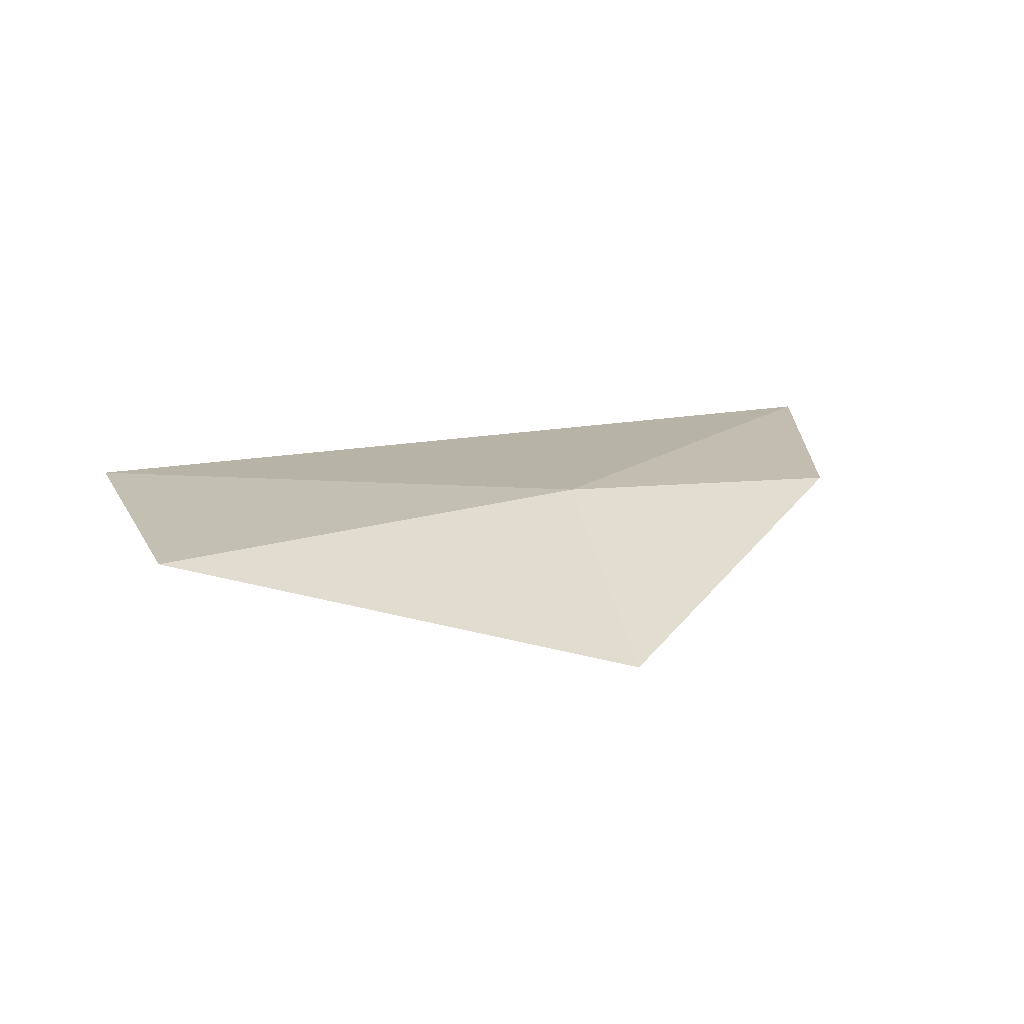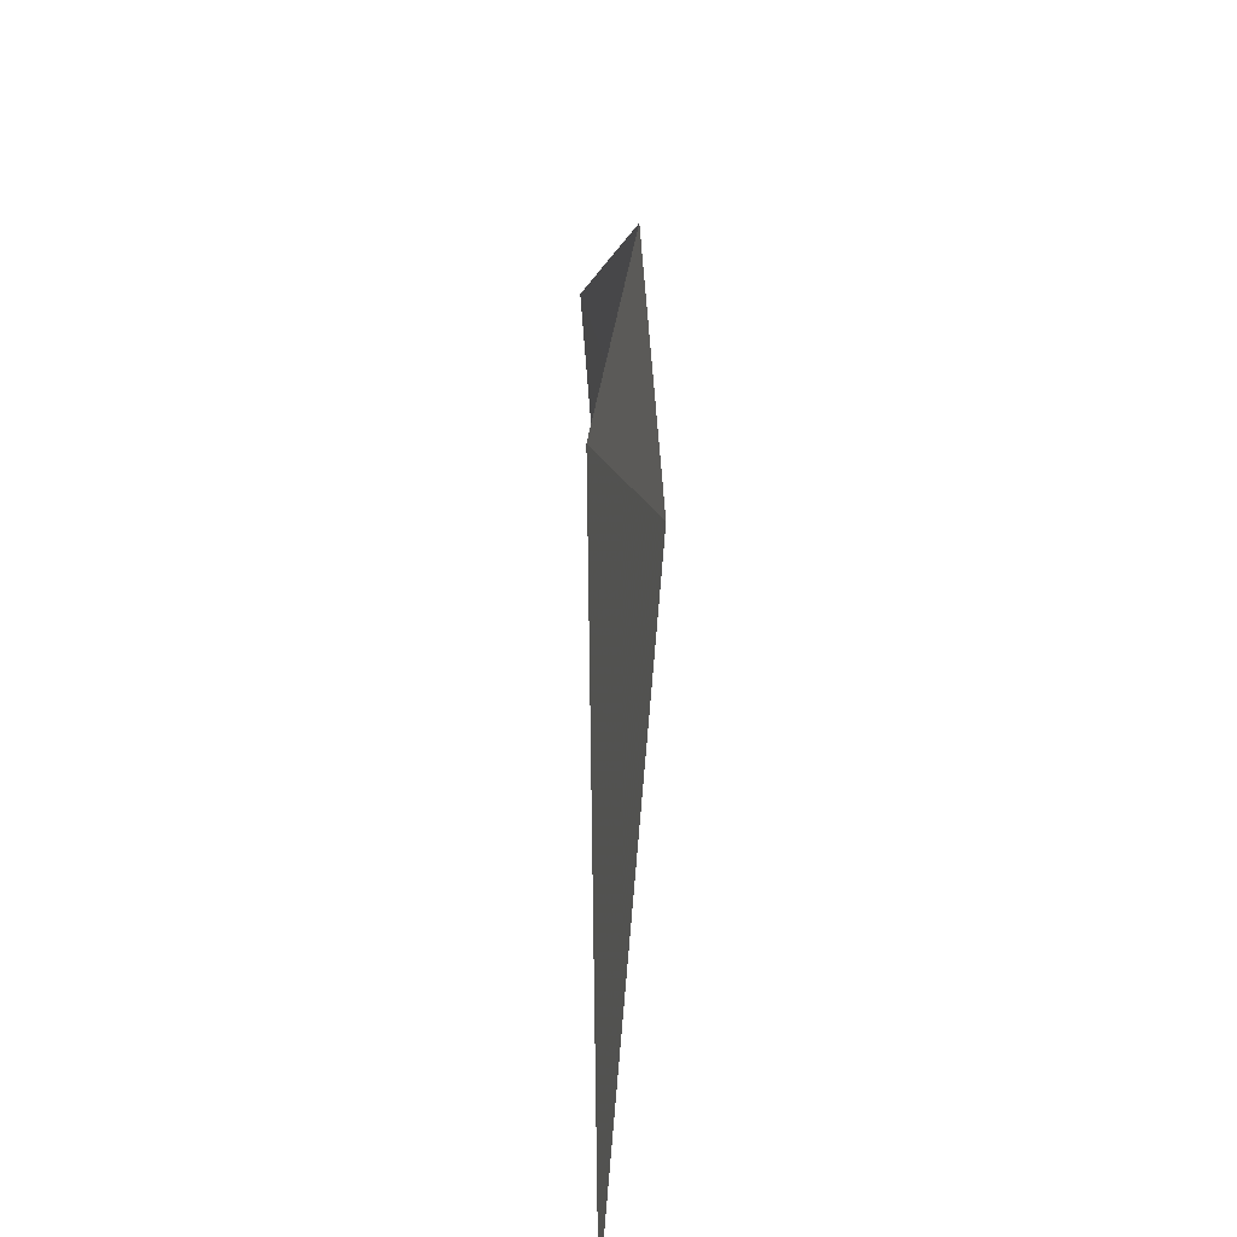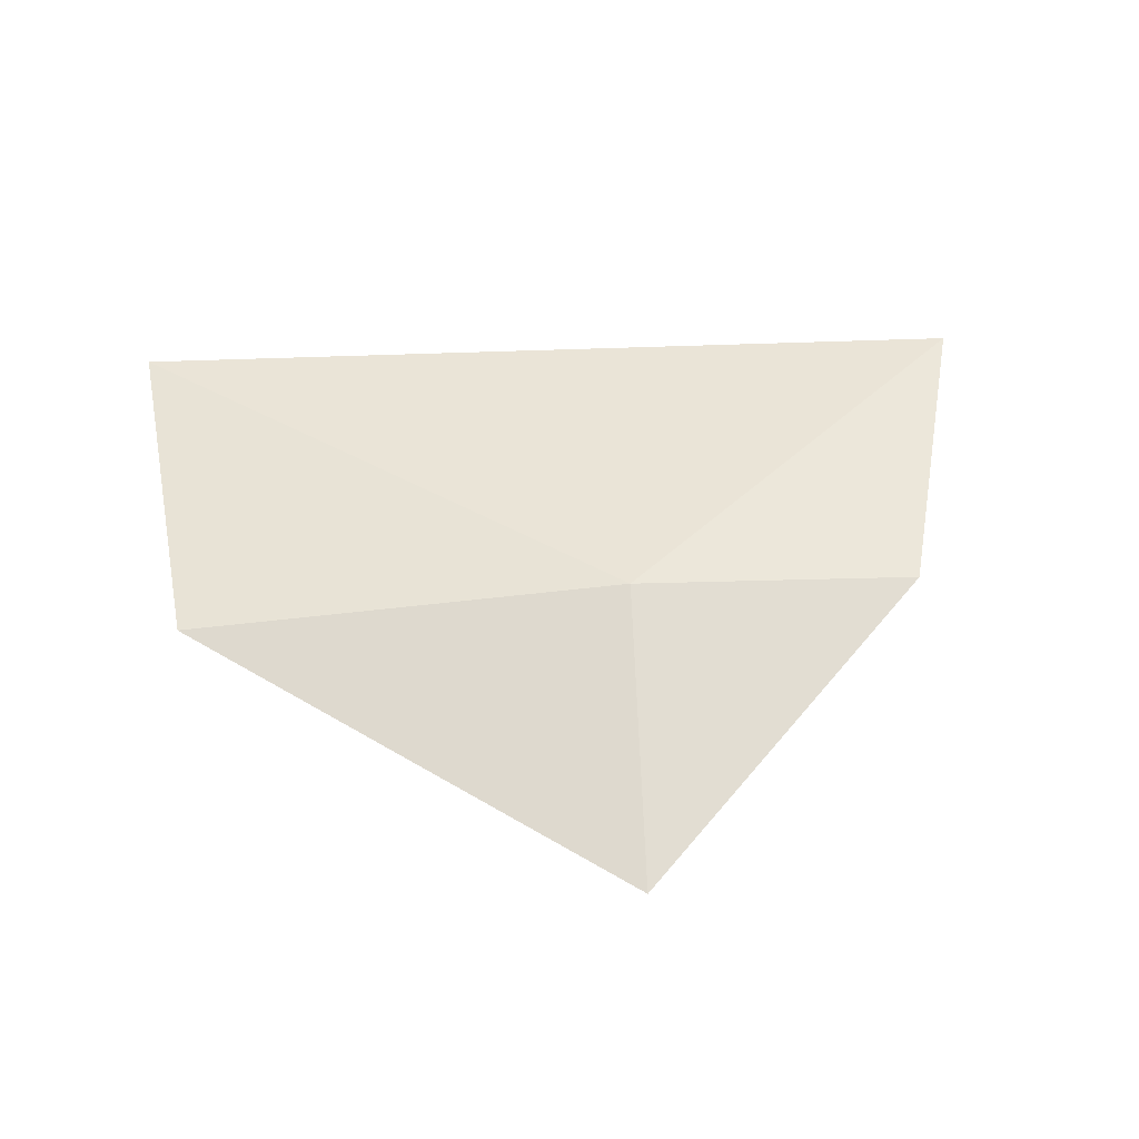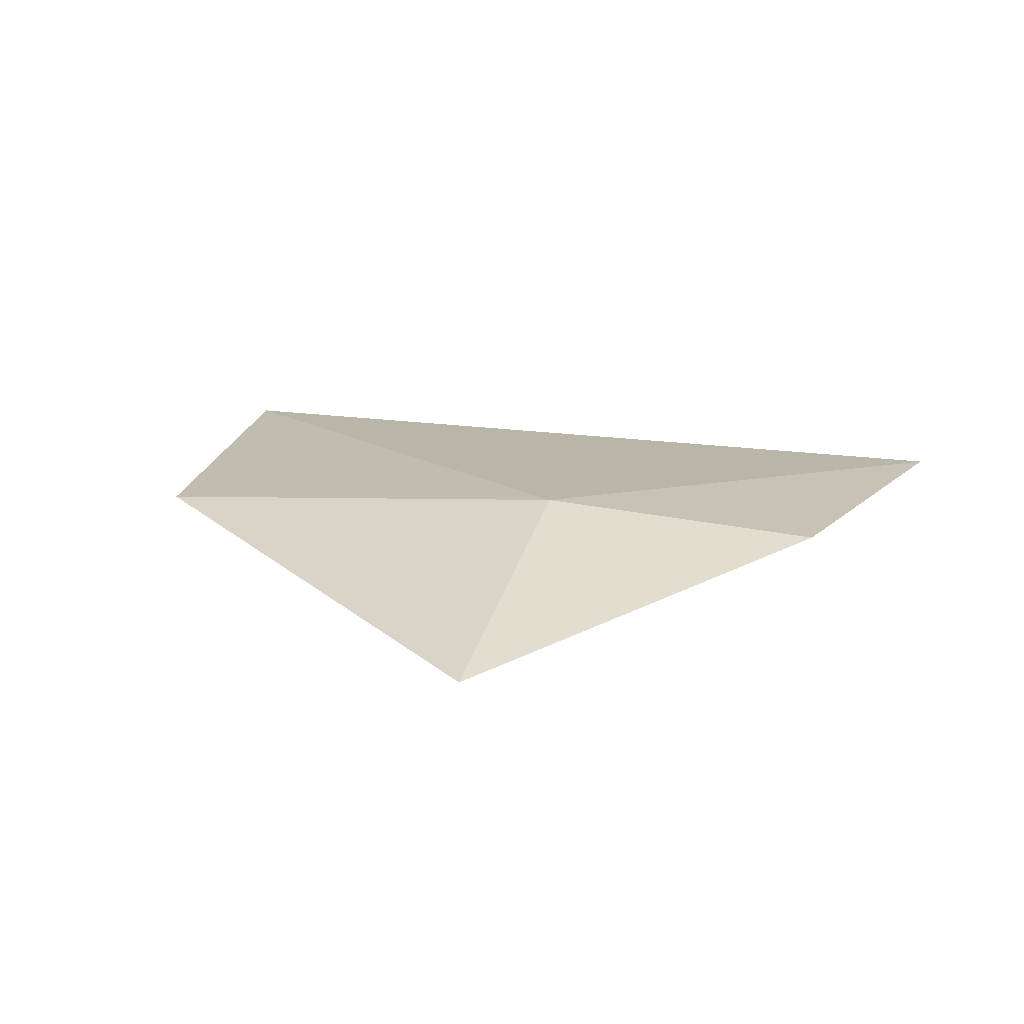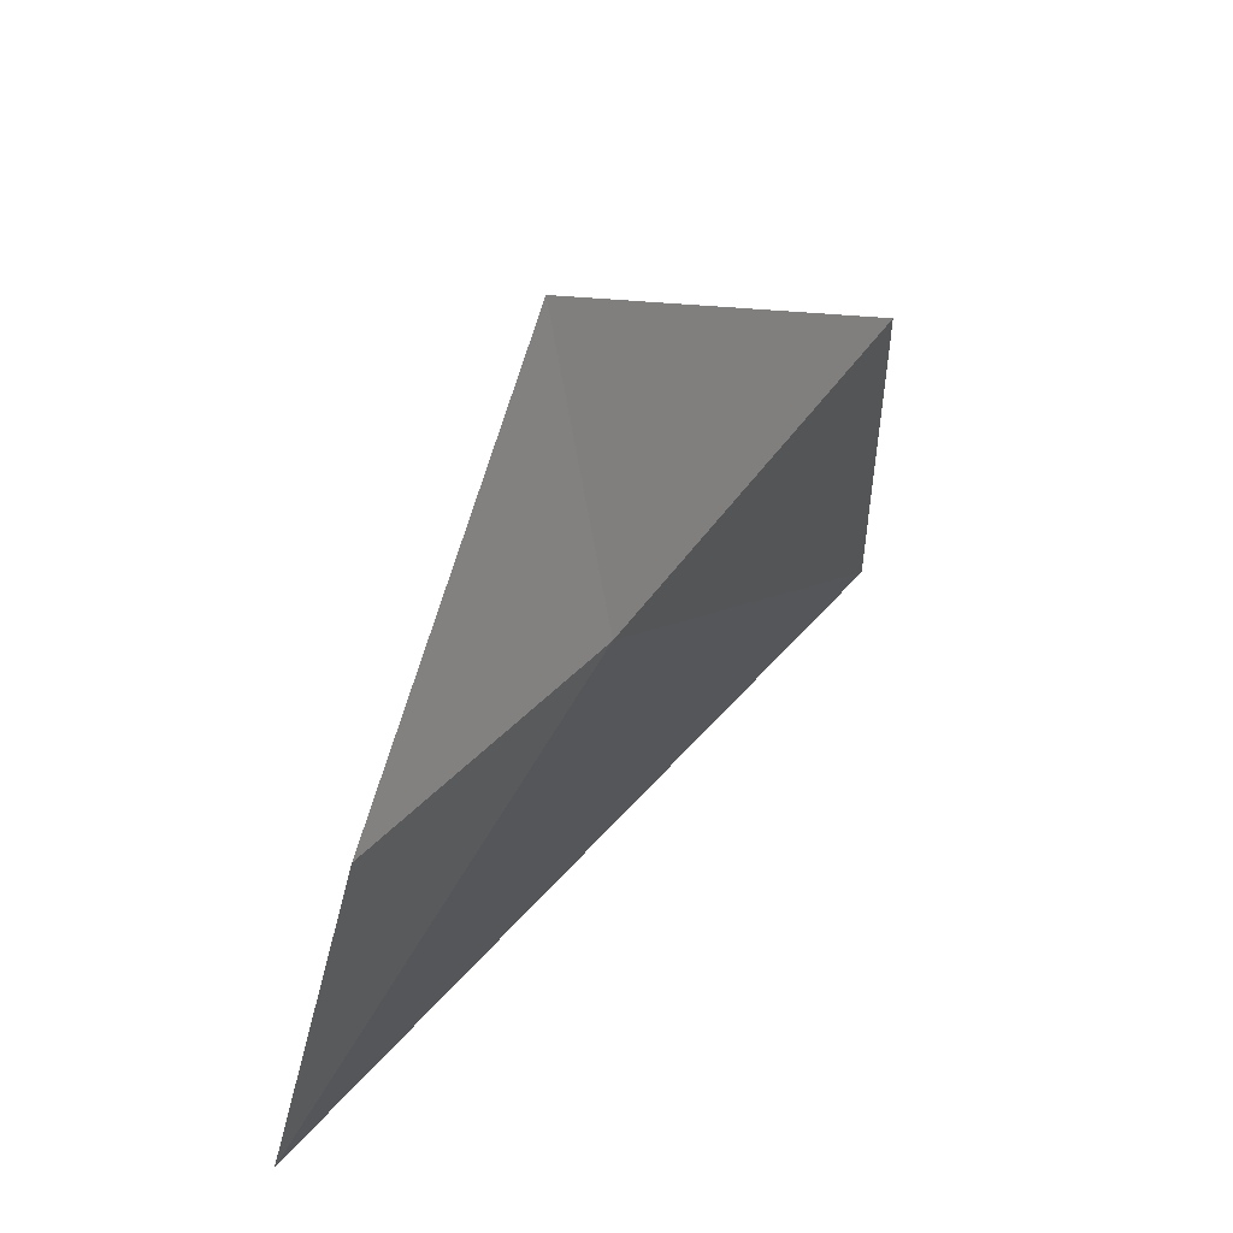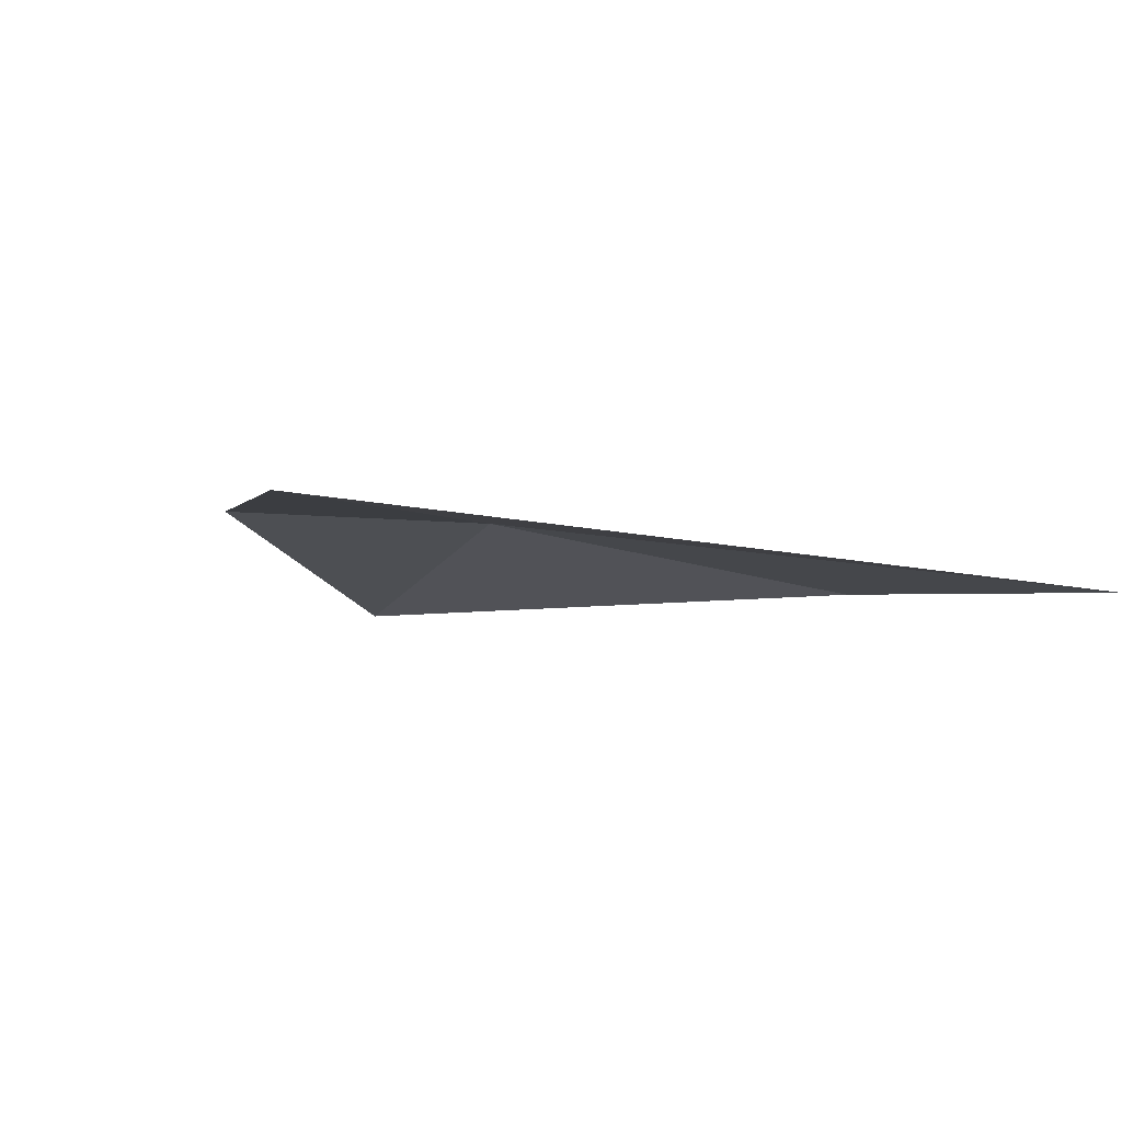
<metadata>
{"format":"obj","ext":"obj","renderer":"f3d","projection":"perspective","resolution":1024,"background":"white","views":[{"elev":21.6,"azim":166.0,"up":"+Z"},{"elev":-43.3,"azim":-86.8,"up":"+Y"},{"elev":55.3,"azim":174.5,"up":"+Z"},{"elev":22.8,"azim":-165.3,"up":"+Z"},{"elev":48.8,"azim":-51.4,"up":"+Y"},{"elev":-6.8,"azim":-31.1,"up":"+Z"}]}
</metadata>
<code>
v 25.75 23.66 3.196
v 27.39 22.32 2.924
v 27.26 23.59 3.022
v 25.8 24.67 2.956
v 24.47 22.61 3.076
v 24.79 23.71 3.174
f 1 3 2
f 1 4 3
f 1 2 5
f 1 5 6
f 1 6 4

</code>
